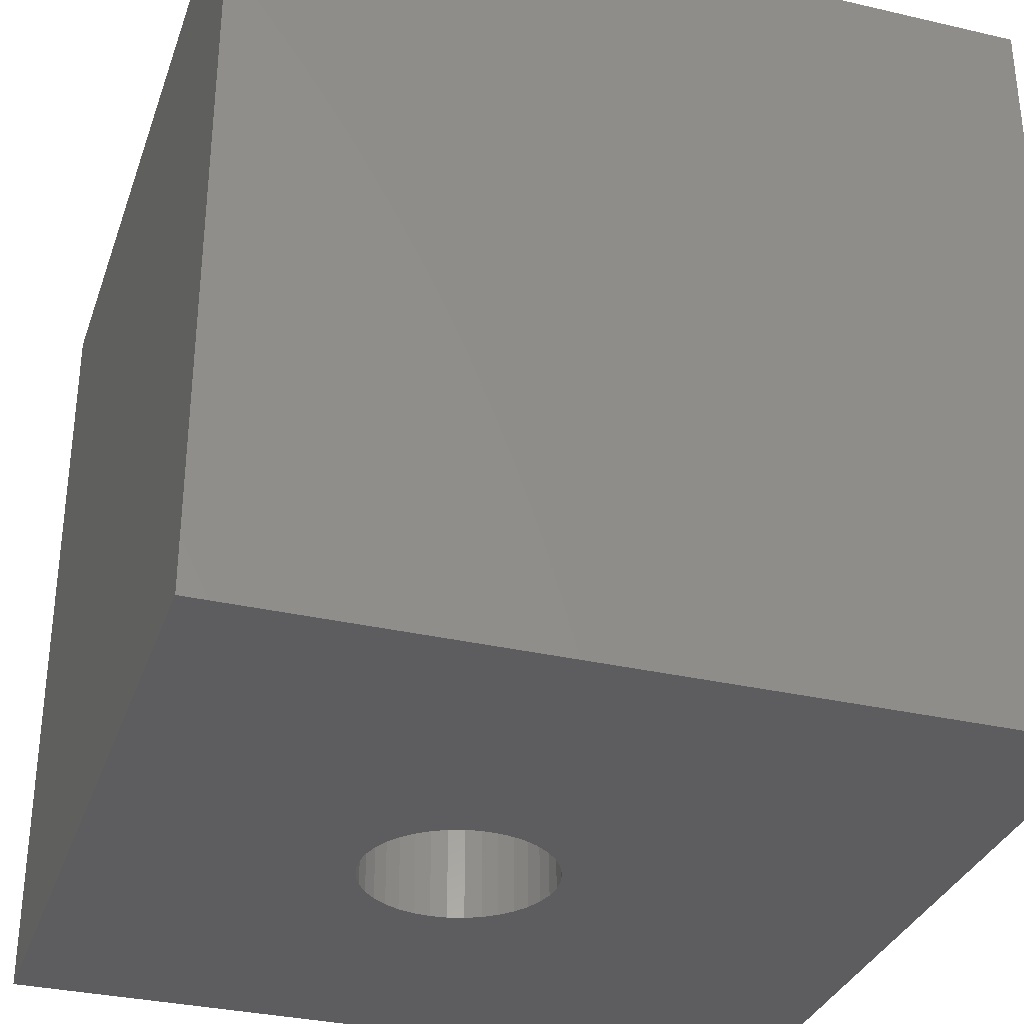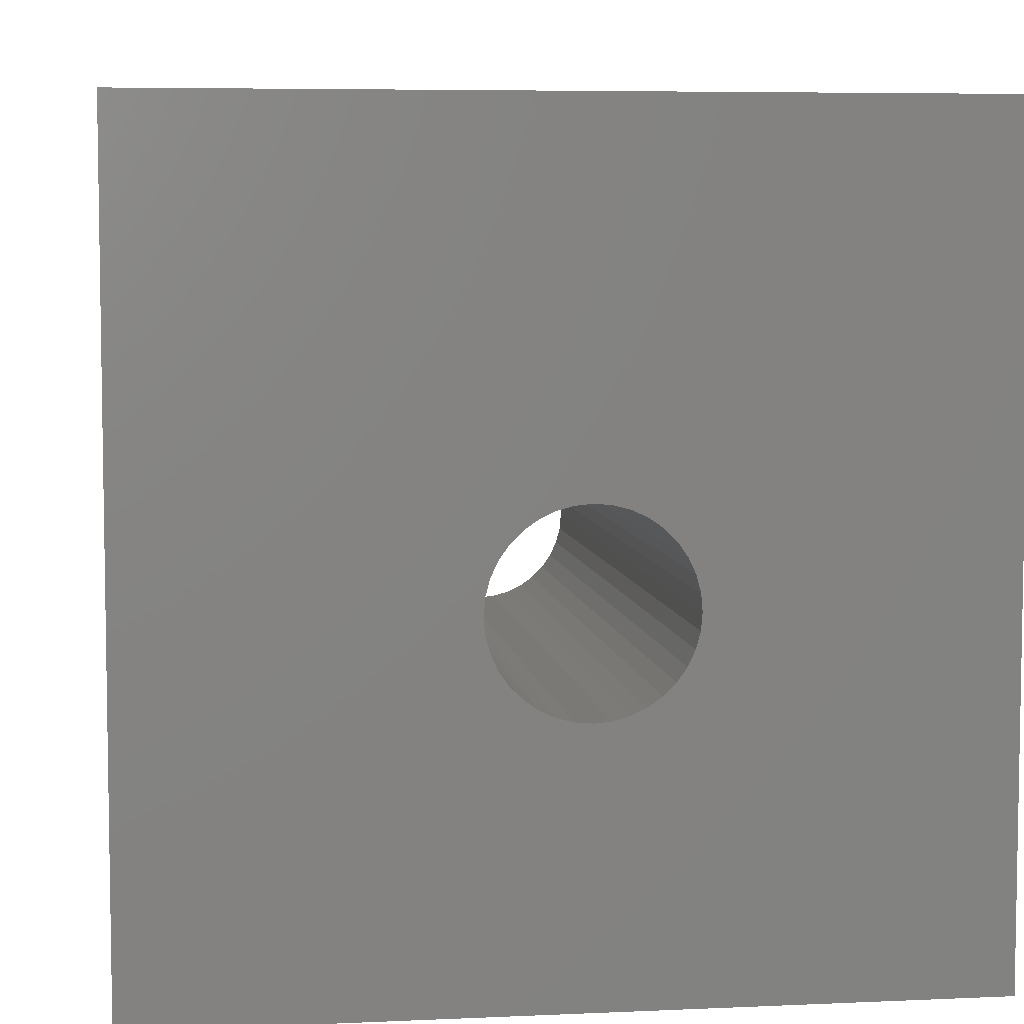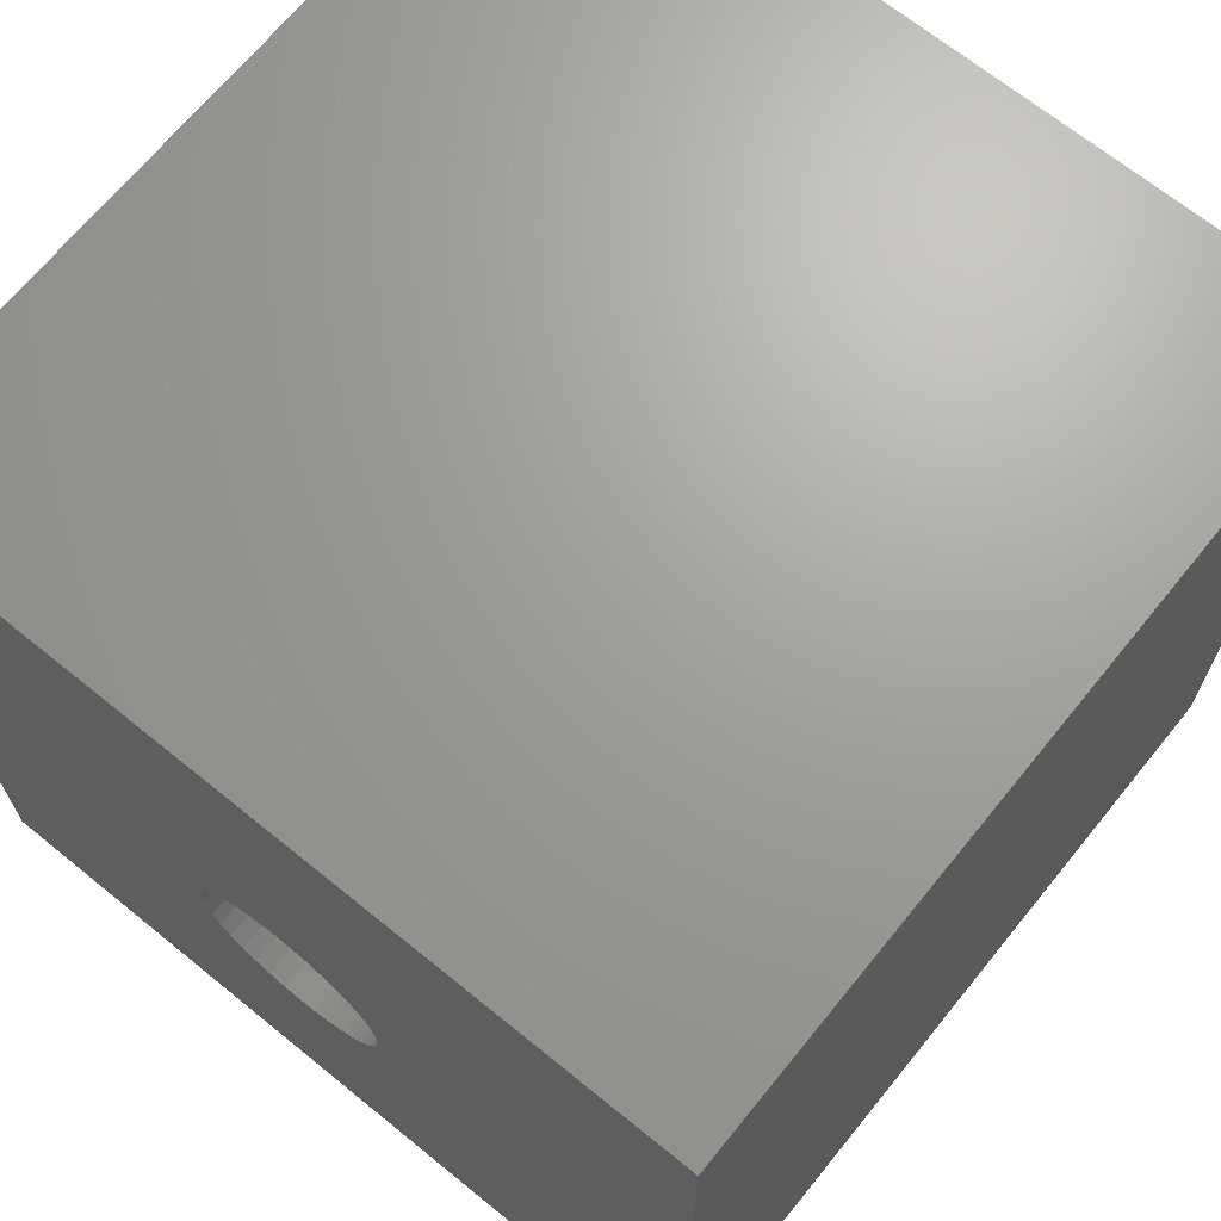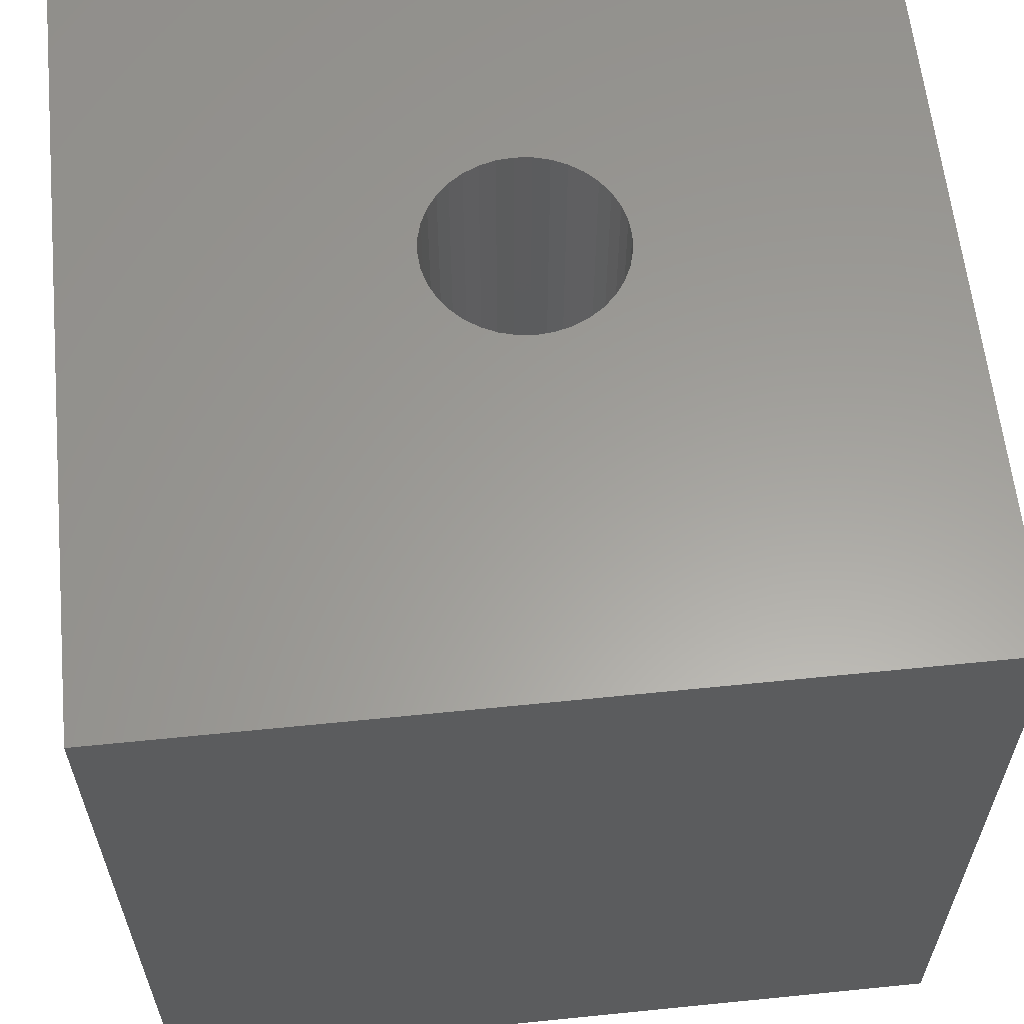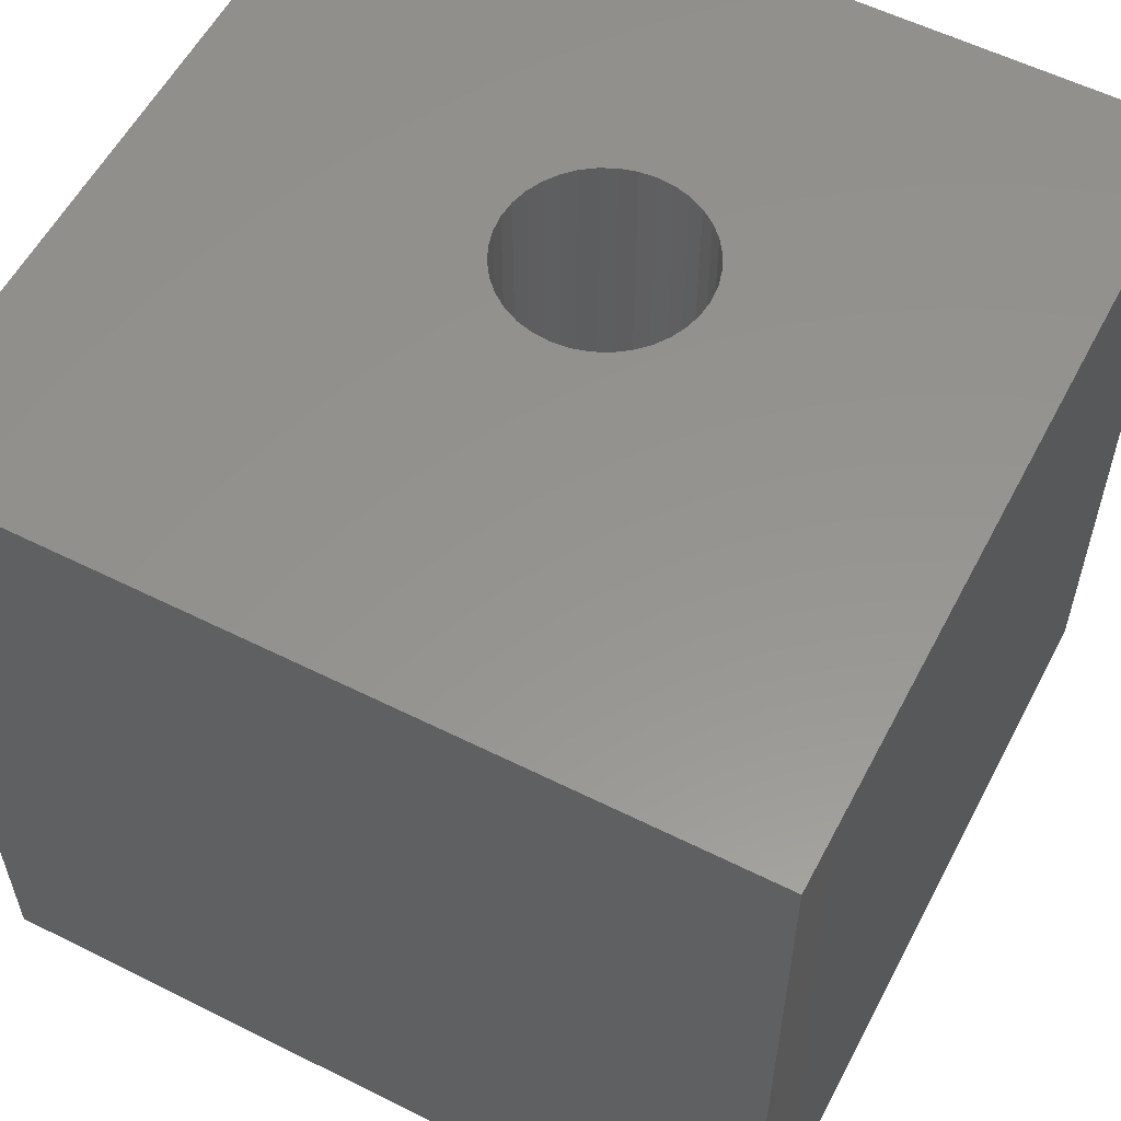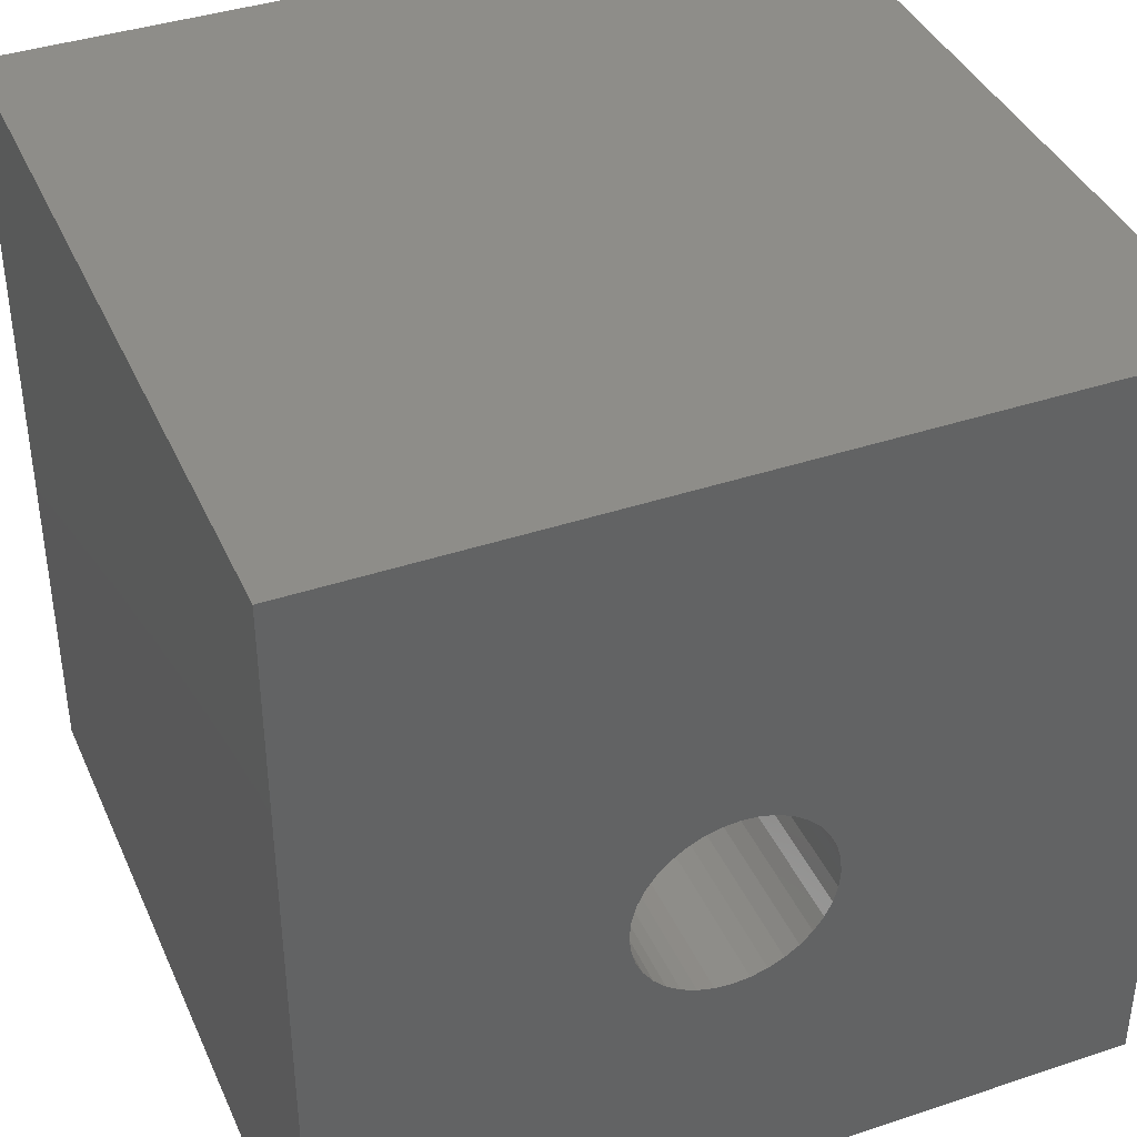
<metadata>
{"format":"stl","ext":"stl","renderer":"f3d","projection":"perspective","resolution":1024,"background":"white","views":[{"elev":-32.8,"azim":72.2,"up":"+Z"},{"elev":6.1,"azim":172.2,"up":"+Y"},{"elev":68.3,"azim":39.1,"up":"+Y"},{"elev":60.8,"azim":174.1,"up":"+Z"},{"elev":57.1,"azim":-152.5,"up":"+Z"},{"elev":39.6,"azim":-22.5,"up":"+Y"}]}
</metadata>
<code>
# stl→obj: 80 verts, 160 faces
v 0 10 10
v 0 10 0
v 0 0 10
v 0 0 0
v 4.196 5.455 10
v 4.385 5.543 10
v 3.669 4.827 10
v 3.757 5.016 10
v 3.877 5.187 10
v 4.025 5.335 10
v 4.586 5.597 10
v 4.794 5.615 10
v 10 10 10
v 5.002 5.597 10
v 5.204 5.543 10
v 5.393 5.455 10
v 5.564 5.335 10
v 5.712 5.187 10
v 5.992 4.417 10
v 10 0 10
v 5.974 4.625 10
v 5.974 4.21 10
v 5.92 4.008 10
v 5.831 3.819 10
v 5.831 5.016 10
v 5.92 4.827 10
v 5.712 3.648 10
v 5.564 3.5 10
v 5.393 3.38 10
v 3.757 3.819 10
v 3.877 3.648 10
v 4.025 3.5 10
v 3.597 4.417 10
v 3.615 4.625 10
v 5.204 3.292 10
v 5.002 3.238 10
v 4.794 3.22 10
v 4.586 3.238 10
v 4.385 3.292 10
v 4.196 3.38 10
v 3.669 4.008 10
v 3.615 4.21 10
v 10 10 0
v 10 0 0
v 4.586 5.597 0
v 4.385 5.543 0
v 4.196 5.455 0
v 5.831 3.819 0
v 5.92 4.008 0
v 4.025 5.335 0
v 3.877 5.187 0
v 3.757 5.016 0
v 5.92 4.827 0
v 5.831 5.016 0
v 3.669 4.827 0
v 3.615 4.625 0
v 3.597 4.417 0
v 3.615 4.21 0
v 5.712 5.187 0
v 5.564 5.335 0
v 5.393 5.455 0
v 5.204 5.543 0
v 5.002 5.597 0
v 4.794 5.615 0
v 5.204 3.292 0
v 5.393 3.38 0
v 5.974 4.21 0
v 5.992 4.417 0
v 5.974 4.625 0
v 3.669 4.008 0
v 3.757 3.819 0
v 3.877 3.648 0
v 5.564 3.5 0
v 5.712 3.648 0
v 4.025 3.5 0
v 4.196 3.38 0
v 4.385 3.292 0
v 4.586 3.238 0
v 4.794 3.22 0
v 5.002 3.238 0
f 1 2 3
f 3 2 4
f 5 6 1
f 7 8 1
f 8 9 1
f 1 9 10
f 1 10 5
f 6 11 1
f 1 11 12
f 1 12 13
f 13 12 14
f 13 14 15
f 15 16 13
f 13 16 17
f 13 17 18
f 19 20 21
f 21 20 13
f 19 22 20
f 20 22 23
f 20 23 24
f 18 25 13
f 13 25 26
f 13 26 21
f 24 27 20
f 20 27 28
f 20 28 29
f 30 3 31
f 31 3 32
f 3 33 1
f 1 33 34
f 1 34 7
f 29 35 20
f 20 35 36
f 20 36 3
f 3 36 37
f 3 37 38
f 38 39 3
f 3 39 40
f 3 40 32
f 30 41 3
f 3 41 42
f 3 42 33
f 43 13 44
f 44 13 20
f 45 46 2
f 2 46 47
f 48 49 44
f 47 50 2
f 2 50 51
f 2 51 52
f 43 53 54
f 52 55 2
f 2 55 56
f 2 56 4
f 4 56 57
f 4 57 58
f 54 59 43
f 43 59 60
f 43 60 61
f 61 62 43
f 43 62 63
f 43 63 2
f 2 63 64
f 2 64 45
f 44 65 66
f 49 67 44
f 44 67 68
f 44 68 43
f 43 68 69
f 43 69 53
f 58 70 4
f 4 70 71
f 4 71 72
f 66 73 44
f 44 73 74
f 44 74 48
f 72 75 4
f 4 75 76
f 4 76 77
f 77 78 4
f 4 78 79
f 4 79 44
f 44 79 80
f 44 80 65
f 13 43 1
f 1 43 2
f 44 20 4
f 4 20 3
f 67 19 68
f 68 19 21
f 68 21 69
f 69 21 26
f 69 26 53
f 53 26 25
f 53 25 54
f 54 25 18
f 54 18 59
f 59 18 17
f 59 17 60
f 60 17 16
f 60 16 61
f 61 16 15
f 61 15 62
f 62 15 14
f 62 14 63
f 63 14 12
f 63 12 64
f 64 12 11
f 64 11 45
f 45 11 6
f 45 6 46
f 46 6 5
f 46 5 47
f 47 5 10
f 47 10 50
f 50 10 9
f 50 9 51
f 51 9 8
f 51 8 52
f 52 8 7
f 52 7 55
f 55 7 34
f 55 34 56
f 56 34 33
f 56 33 57
f 57 33 42
f 57 42 58
f 58 42 41
f 58 41 70
f 70 41 30
f 70 30 71
f 71 30 31
f 71 31 72
f 72 31 32
f 72 32 75
f 75 32 40
f 75 40 76
f 76 40 39
f 76 39 77
f 77 39 38
f 77 38 78
f 78 38 37
f 78 37 79
f 79 37 36
f 79 36 80
f 80 36 35
f 80 35 65
f 65 35 29
f 65 29 66
f 66 29 28
f 66 28 73
f 73 28 27
f 73 27 74
f 74 27 24
f 74 24 48
f 48 24 23
f 48 23 49
f 49 23 22
f 49 22 67
f 67 22 19

</code>
